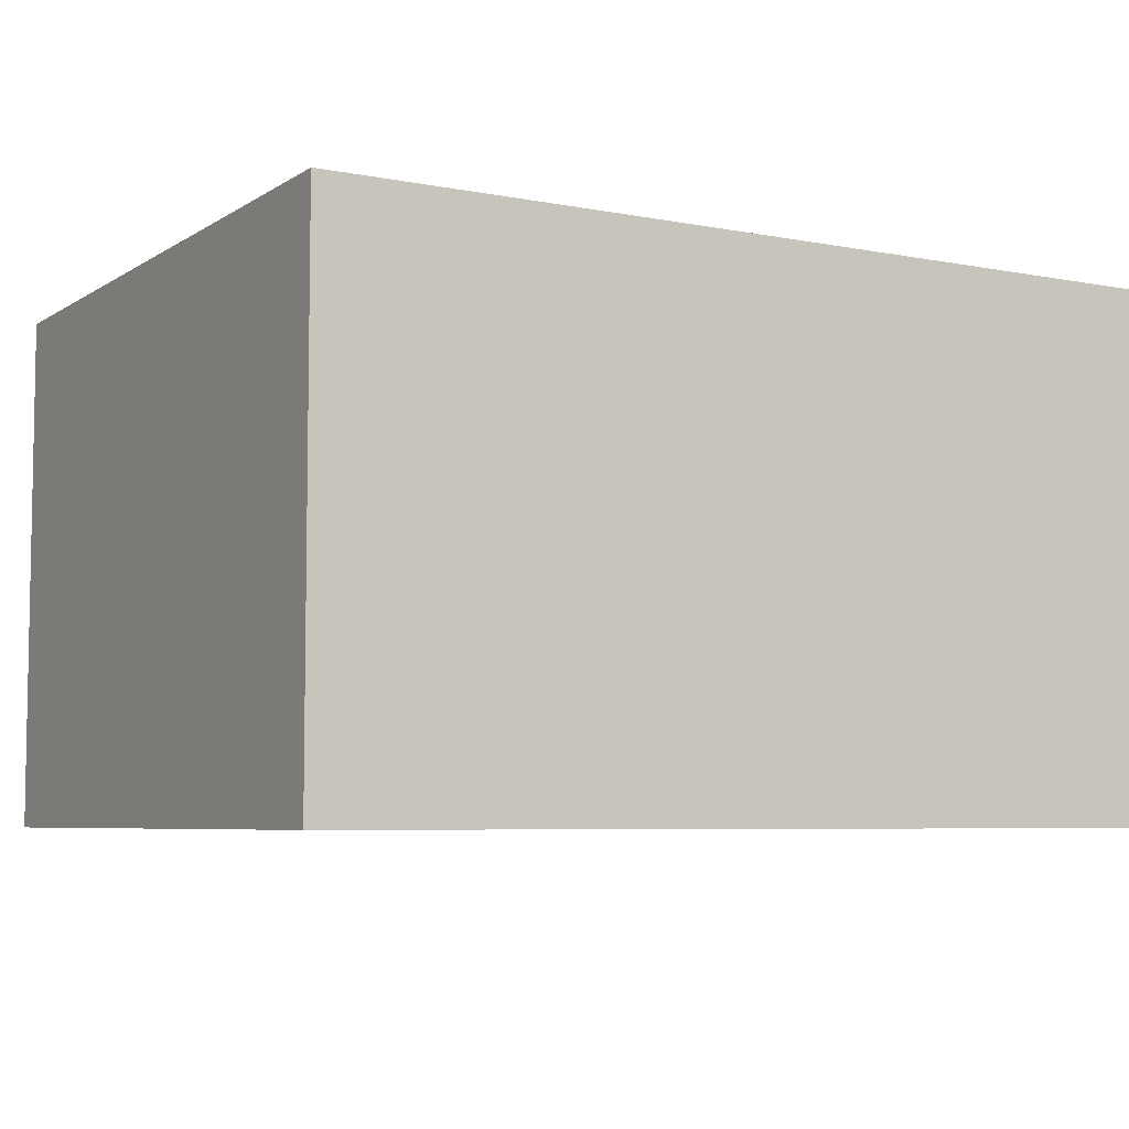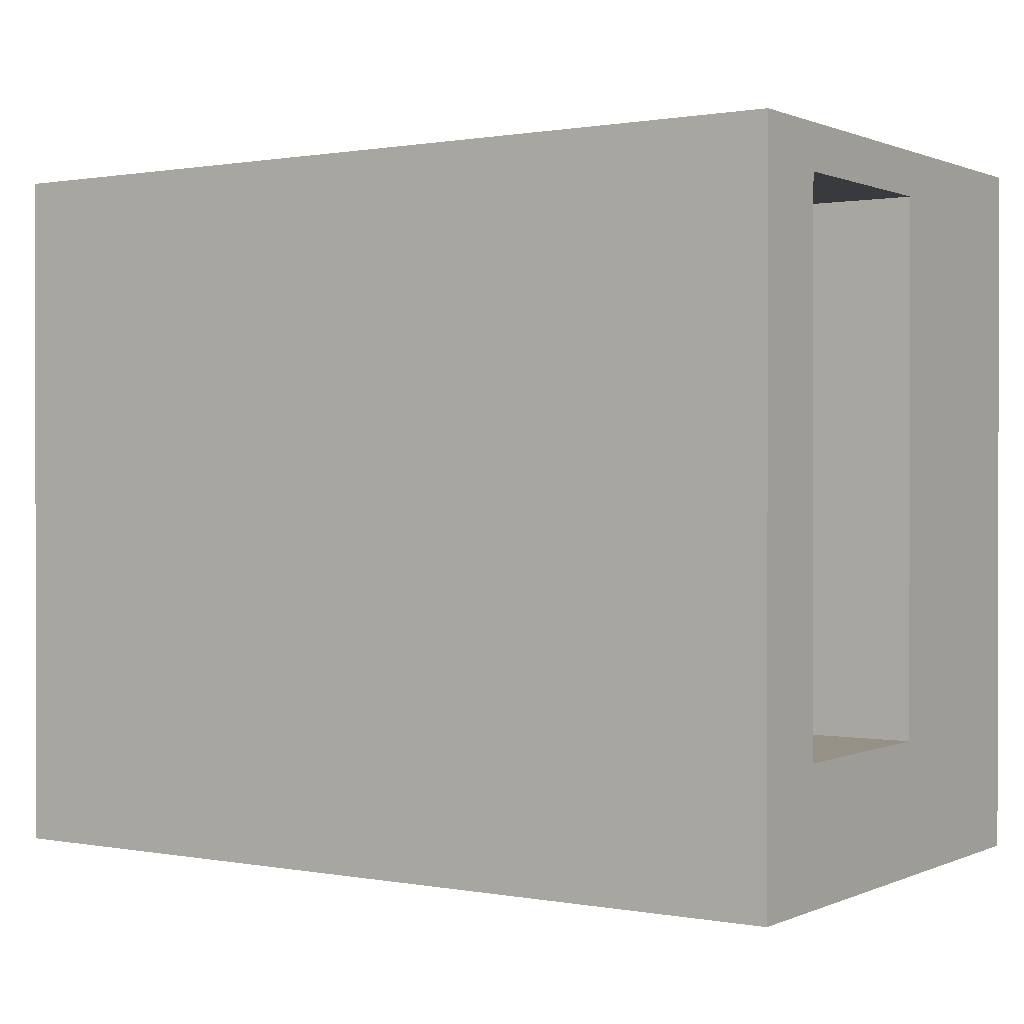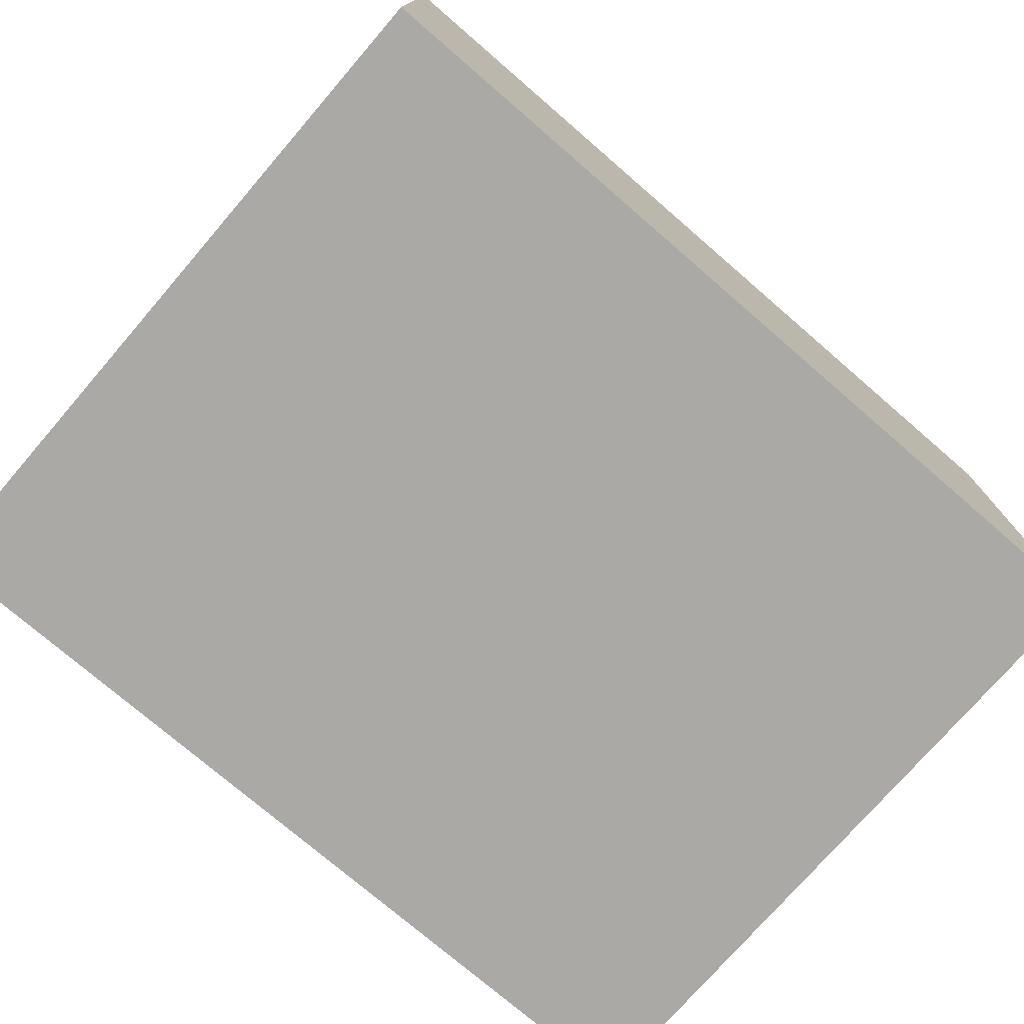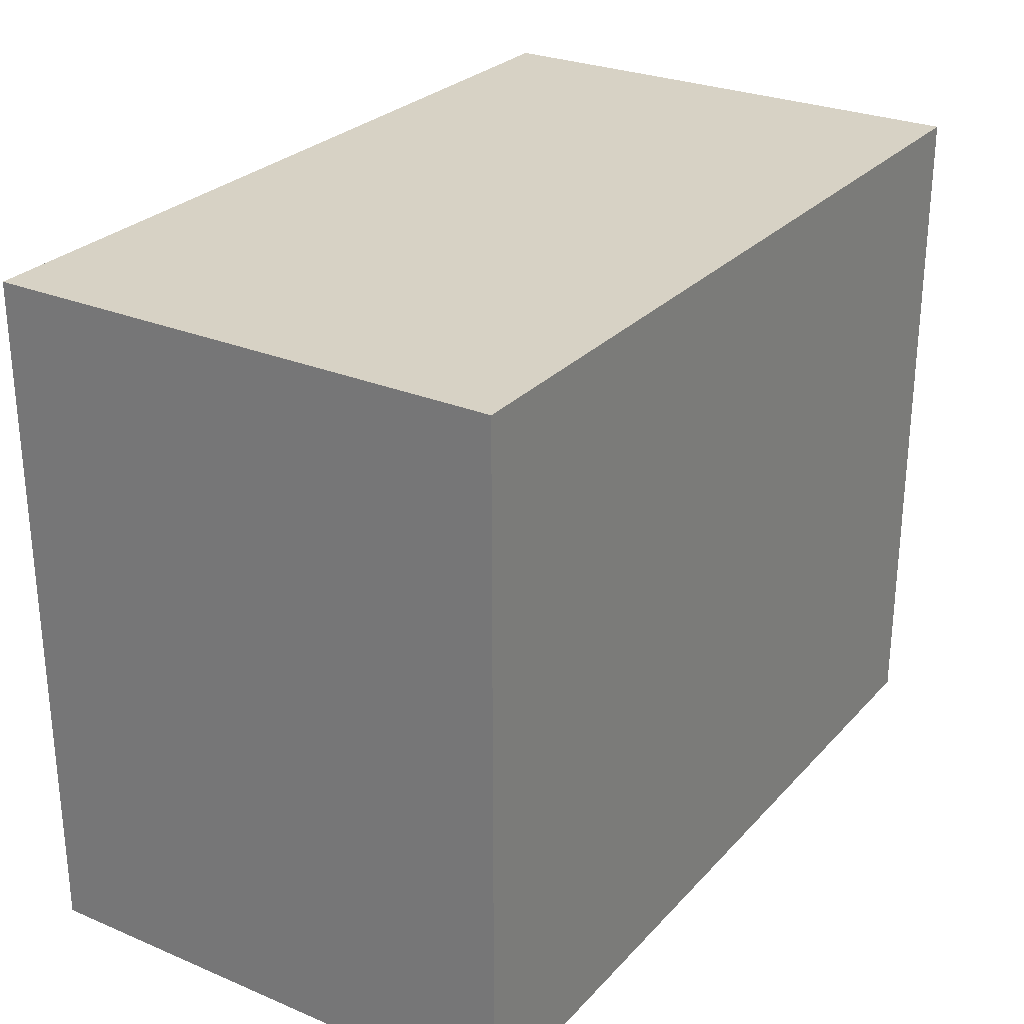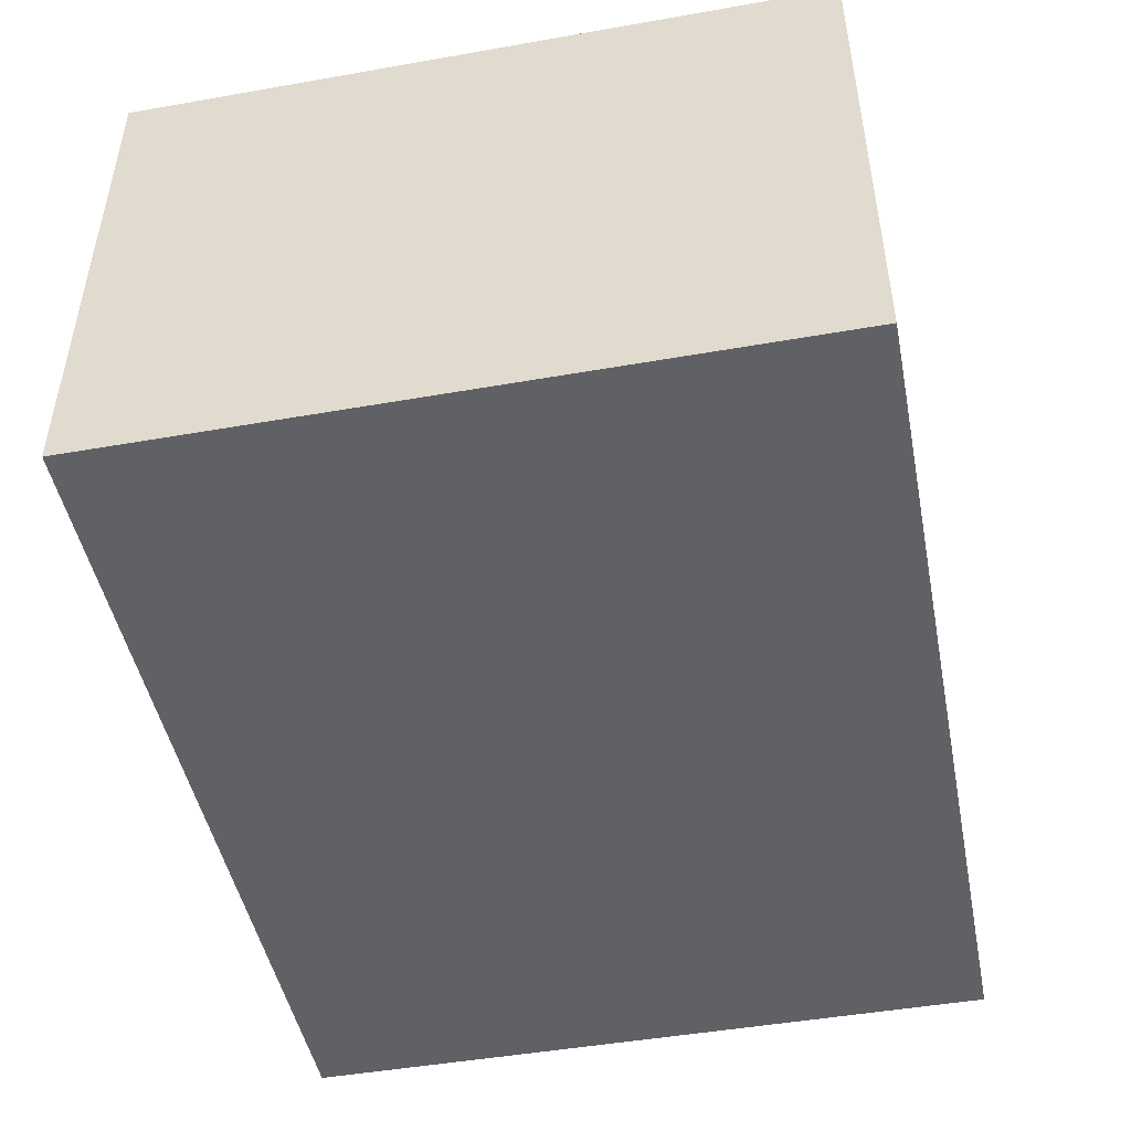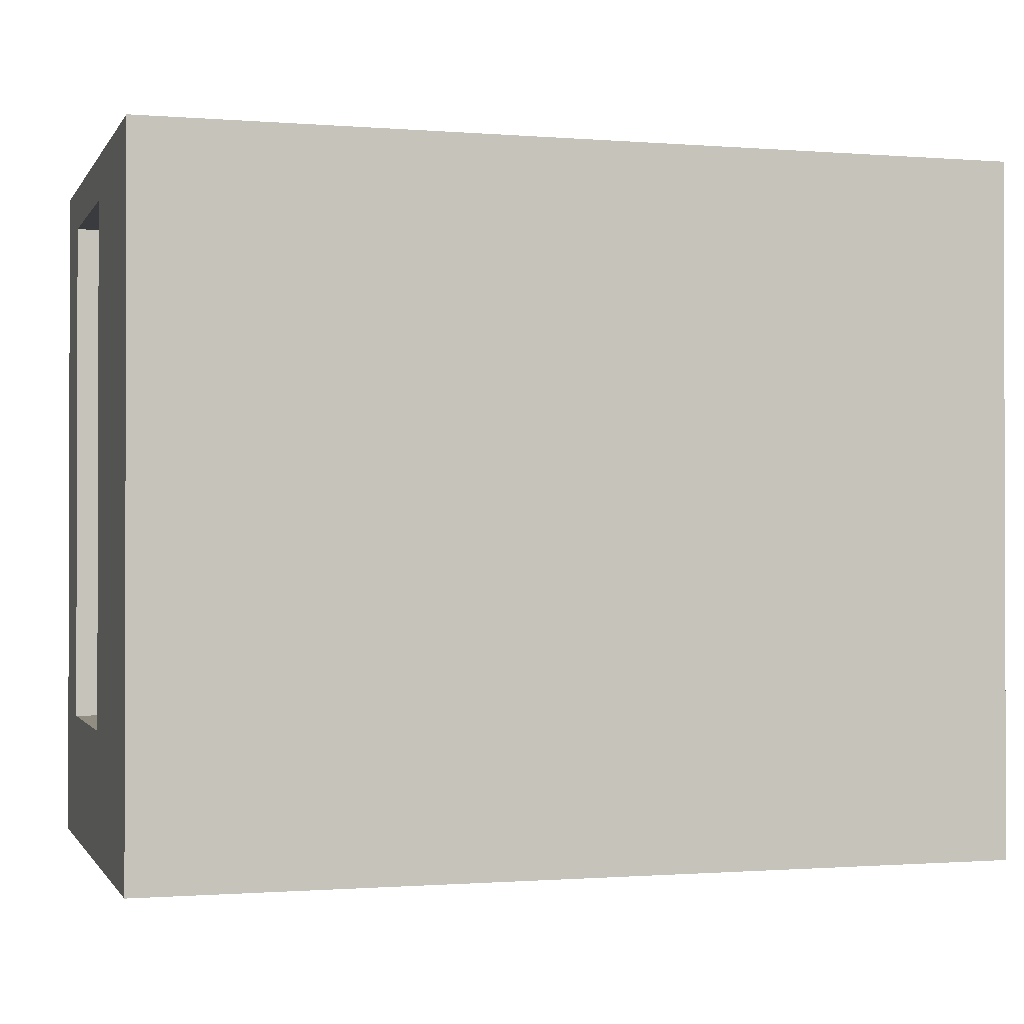
<metadata>
{"format":"obj","ext":"obj","renderer":"f3d","projection":"perspective","resolution":1024,"background":"white","views":[{"elev":-6.1,"azim":-30.2,"up":"+Y"},{"elev":0.7,"azim":33.7,"up":"+Z"},{"elev":-75.4,"azim":-40.8,"up":"+Y"},{"elev":27.4,"azim":-57.2,"up":"+Z"},{"elev":-47.5,"azim":-78.8,"up":"+Y"},{"elev":-0.9,"azim":163.5,"up":"+Z"}]}
</metadata>
<code>
g Solid1
v -5 0 -4
v -5 0 0
v -5 3 -4
v -5 3 0
v -3 0.5 -3.25
v -3 0.5 -0.25
v -3 1.7 -3.25
v -3 1.7 -0.25
v 0 0 -4
v 0 0 0
v 0 0.5 -3.25
v 0 0.5 -0.25
v 0 1.7 -3.25
v 0 1.7 -0.25
v 0 3 -4
v 0 3 0
f 1 2 3
f 3 2 4
f 9 1 15
f 15 1 3
f 11 12 10
f 10 12 14
f 10 14 16
f 16 14 13
f 16 13 15
f 15 13 9
f 9 13 11
f 9 11 10
f 2 10 4
f 4 10 16
f 2 1 10
f 10 1 9
f 16 15 4
f 4 15 3
f 14 12 8
f 8 12 6
f 12 11 6
f 6 11 5
f 11 13 5
f 5 13 7
f 13 14 7
f 7 14 8
f 7 8 5
f 5 8 6

</code>
